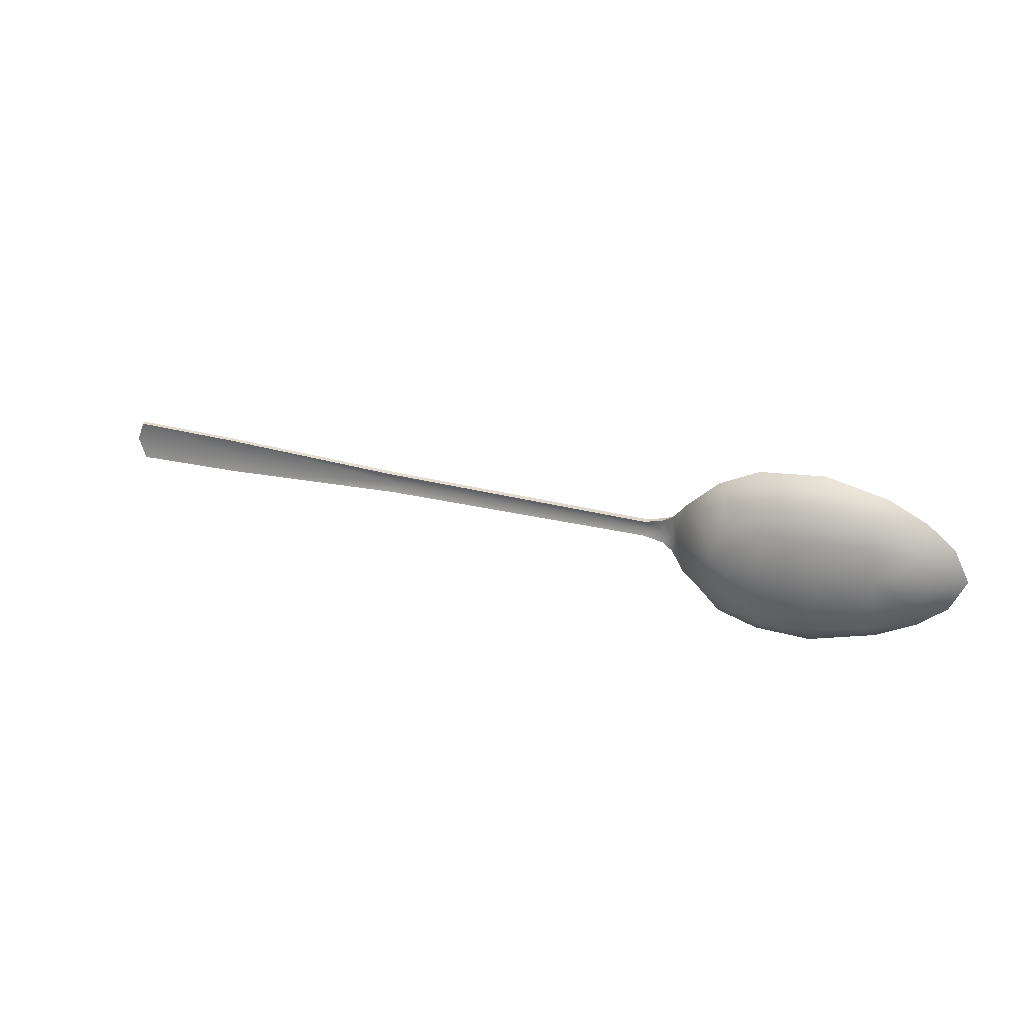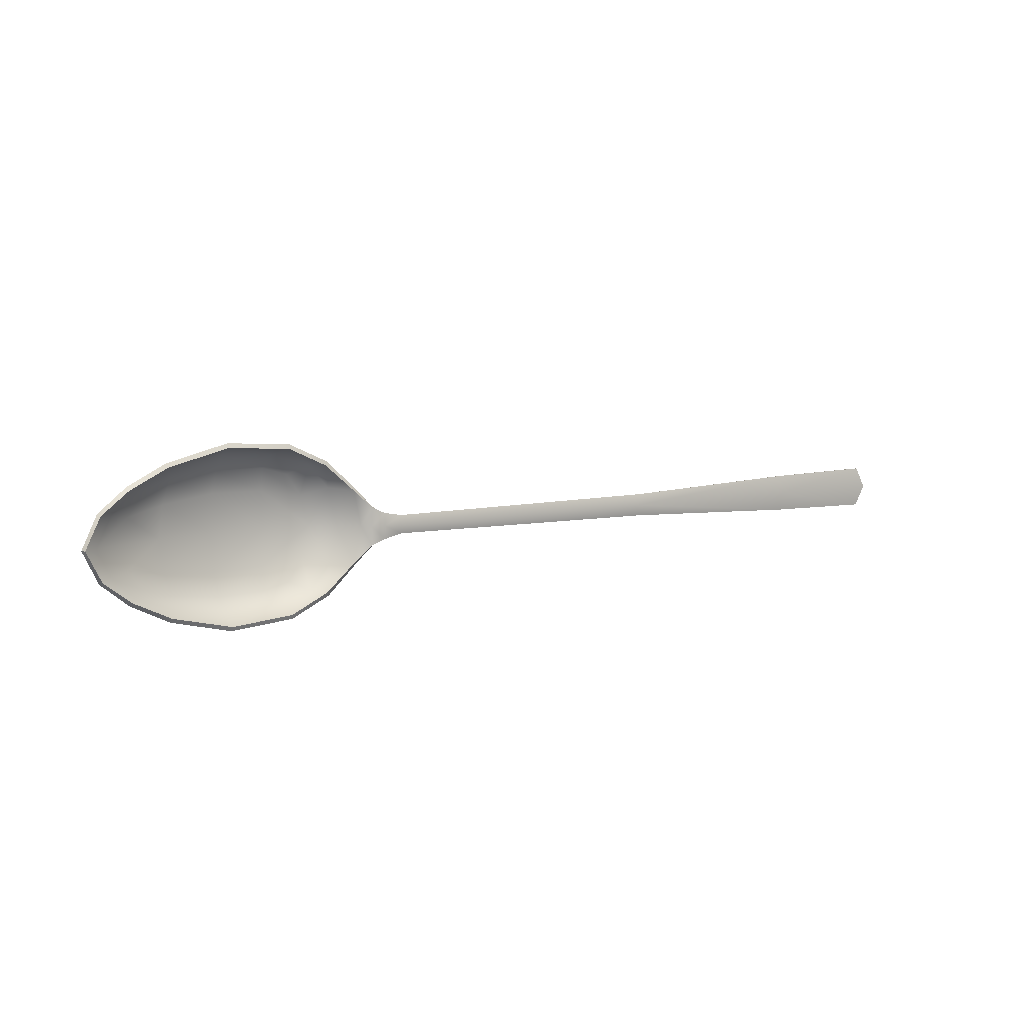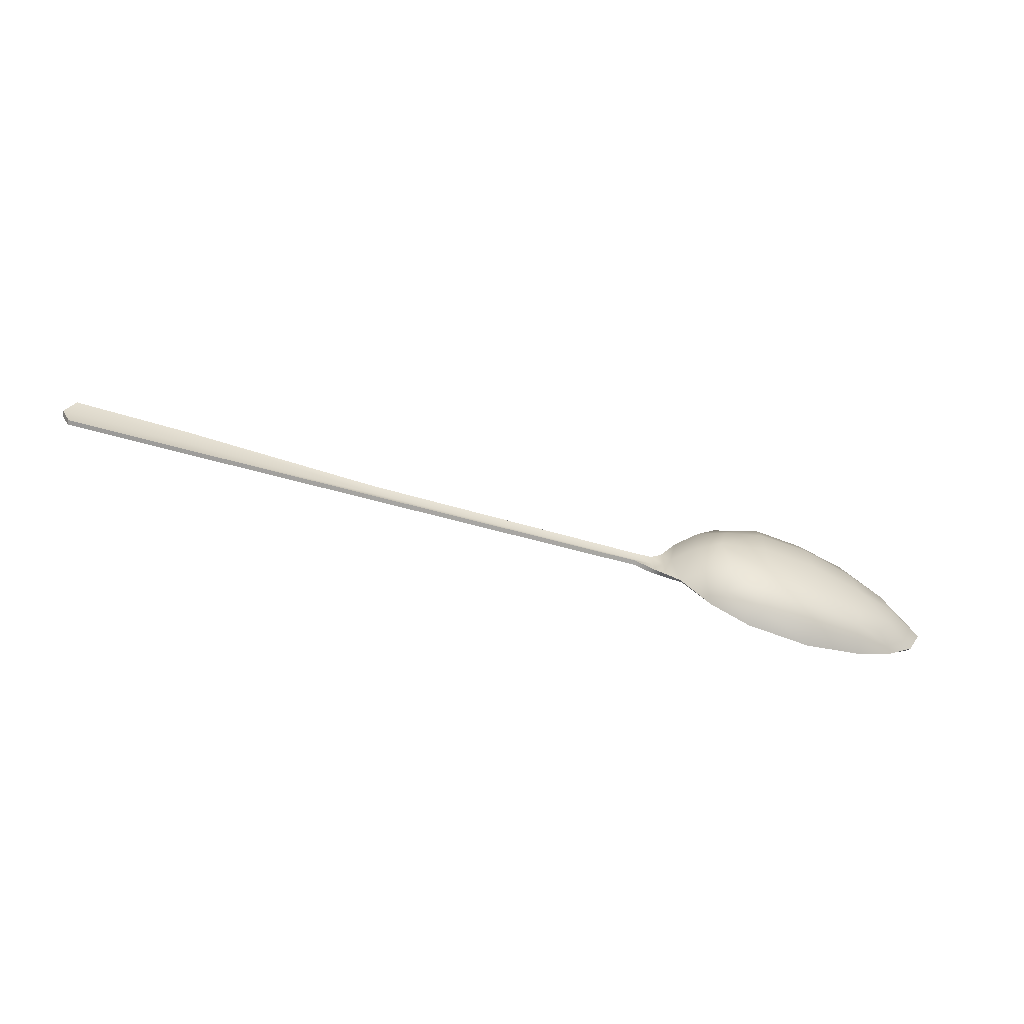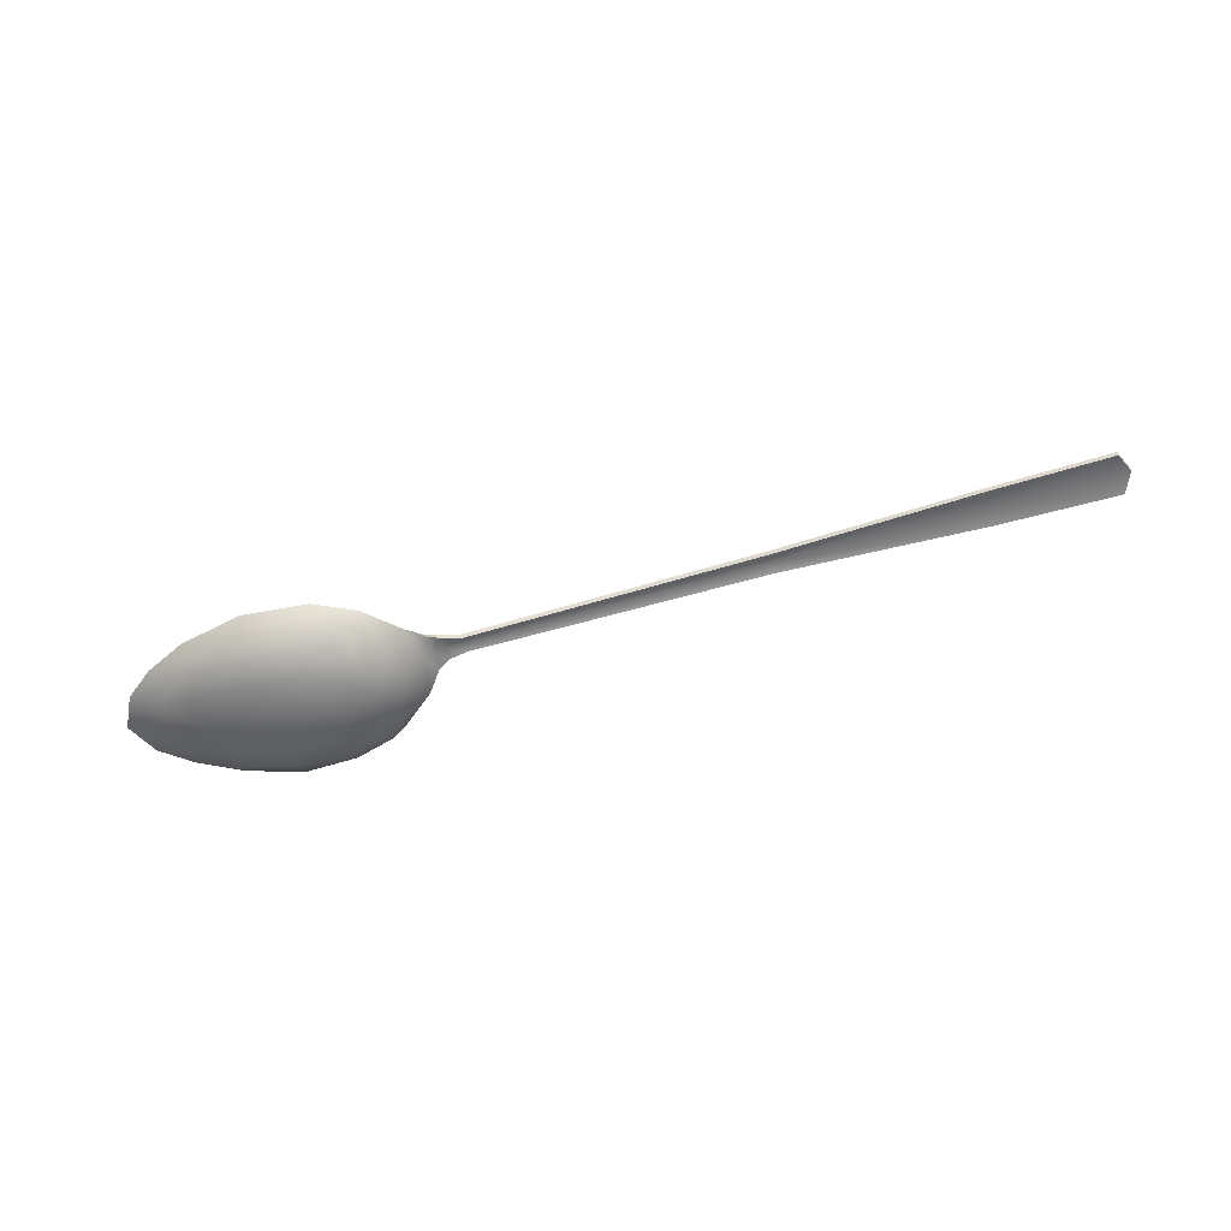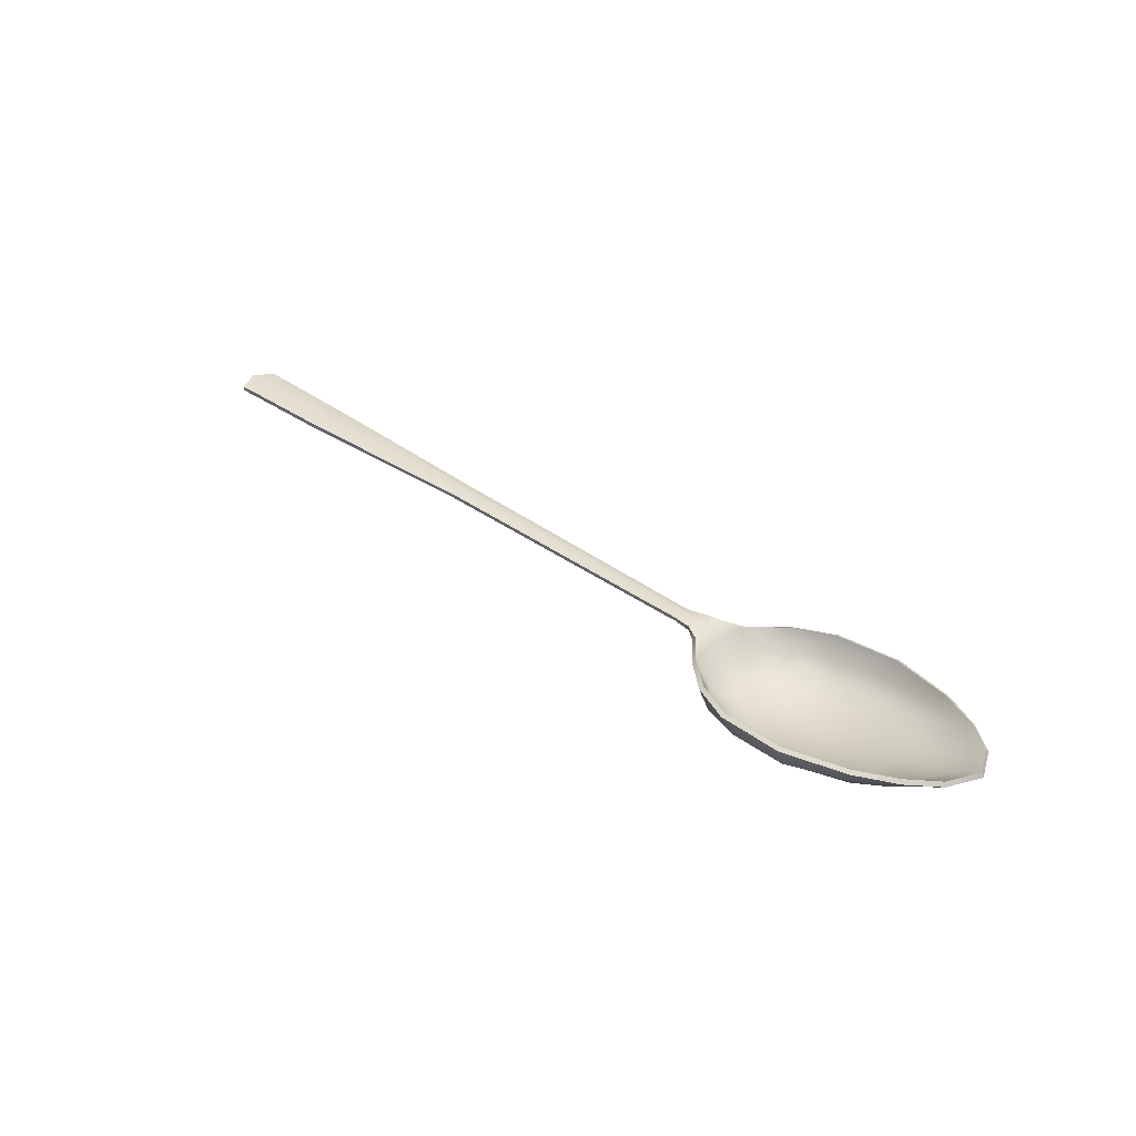
<metadata>
{"format":"obj","ext":"obj","renderer":"f3d","projection":"perspective","resolution":1024,"background":"white","views":[{"elev":25.6,"azim":-160.7,"up":"+Y"},{"elev":7.7,"azim":-34.6,"up":"+Y"},{"elev":-61.1,"azim":160.3,"up":"+Y"},{"elev":-55.1,"azim":15.4,"up":"+Z"},{"elev":32.5,"azim":-137.3,"up":"+Z"}]}
</metadata>
<code>
v -0.4451 -0.05309 -0.005598
v -0.4026 -0.06968 -0.01158
v -0.3991 -0.0578 -0.02395
v -0.4319 -0.04709 -0.01674
v -0.3437 -0.08272 -0.01821
v -0.3449 -0.06532 -0.03053
v -0.2871 -0.07941 -0.01799
v -0.2914 -0.06432 -0.03304
v -0.2458 -0.06602 -0.01752
v -0.2657 -0.05686 -0.02853
v -0.4514 -0.05541 0.000864
v -0.4101 -0.07545 0.000864
v -0.3447 -0.09132 0.000864
v -0.2768 -0.08623 0.000864
v -0.2355 -0.06697 0.000864
v -0.4464 -0.02647 -0.01919
v -0.4045 -0.03474 -0.02942
v -0.4079 0 -0.03216
v -0.453 0 -0.02024
v -0.3457 -0.04127 -0.0394
v -0.3462 0 -0.04439
v -0.4842 0 -0.005606
v -0.4692 -0.03094 -0.004947
v -0.4464 -0.02647 -0.01919
v -0.453 0 -0.02024
v -0.4451 -0.05309 -0.005598
v -0.4319 -0.04709 -0.01674
v -0.289 -0.03966 -0.04146
v -0.2864 0 -0.04587
v -0.2471 -0.03299 -0.03408
v -0.2375 0 -0.0366
v -0.4979 0 0.000864
v -0.4811 -0.03284 0.000864
v -0.4514 -0.05541 0.000864
v -0.2458 -0.06602 -0.01752
v -0.222 -0.04067 -0.01903
v -0.2471 -0.03299 -0.03408
v -0.2657 -0.05686 -0.02853
v -0.2131 0 -0.01958
v -0.2375 0 -0.0366
v -0.4319 -0.04709 -0.01674
v -0.3991 -0.0578 -0.02395
v -0.3449 -0.06532 -0.03053
v -0.2355 -0.06697 0.000864
v -0.2023 -0.03821 0.000864
v -0.1942 0 0.000864
v -0.2914 -0.06432 -0.03304
v -0.2657 -0.05686 -0.02853
v -0.1861 -0.02032 0.01023
v -0.1861 0 0.01023
v -0.1942 0 0.000864
v -0.2023 -0.03821 0.000864
v -0.1724 -0.01414 0.01345
v -0.1726 9.62e-06 0.01469
v -0.1861 0 0.01023
v -0.1861 -0.02032 0.01023
v 0.4899 -0.02266 0.04787
v 0.4997 0 0.05089
v 0.367 0 0.04424
v 0.3666 -0.02061 0.04122
v -0.1726 9.62e-06 0.01469
v -0.1724 -0.01414 0.01345
v -0.1515 -0.009811 0.01256
v -0.1552 0 0.01558
v 0.1553 -0.01228 0.03167
v 0.1516 0 0.03469
v -0.3991 0.0578 -0.02395
v -0.4026 0.06968 -0.01158
v -0.4451 0.05309 -0.005598
v -0.4319 0.04709 -0.01674
v -0.3449 0.06532 -0.03053
v -0.3437 0.08272 -0.01821
v -0.2914 0.06432 -0.03304
v -0.2871 0.07941 -0.01799
v -0.2657 0.05686 -0.02853
v -0.2458 0.06602 -0.01752
v -0.4101 0.07545 0.000864
v -0.4514 0.05541 0.000864
v -0.3447 0.09132 0.000864
v -0.2768 0.08623 0.000864
v -0.2355 0.06697 0.000864
v -0.4045 0.03474 -0.02942
v -0.4464 0.02647 -0.01919
v -0.3457 0.04127 -0.0394
v -0.4464 0.02647 -0.01919
v -0.4692 0.03094 -0.004947
v -0.4319 0.04709 -0.01674
v -0.4451 0.05309 -0.005598
v -0.289 0.03966 -0.04146
v -0.2471 0.03299 -0.03408
v -0.4811 0.03284 0.000864
v -0.4514 0.05541 0.000864
v -0.2471 0.03299 -0.03408
v -0.222 0.04067 -0.01903
v -0.2458 0.06602 -0.01752
v -0.2657 0.05686 -0.02853
v -0.3991 0.0578 -0.02395
v -0.4319 0.04709 -0.01674
v -0.3449 0.06532 -0.03053
v -0.2023 0.03821 0.000864
v -0.2355 0.06697 0.000864
v -0.2914 0.06432 -0.03304
v -0.2657 0.05686 -0.02853
v -0.1861 0.02032 0.01023
v -0.2023 0.03821 0.000864
v -0.1724 0.01365 0.01345
v -0.1861 0.02032 0.01023
v 0.4899 0.02266 0.04787
v 0.3666 0.02061 0.04122
v -0.1515 0.009811 0.01256
v -0.1724 0.01365 0.01345
v 0.1553 0.01228 0.03167
v -0.4003 -0.06007 -0.02828
v -0.4039 -0.07336 -0.01476
v -0.4471 -0.05597 -0.009229
v -0.4336 -0.04931 -0.02089
v -0.3454 -0.06768 -0.03495
v -0.3441 -0.0867 -0.02125
v -0.291 -0.06674 -0.03744
v -0.2864 -0.08344 -0.02092
v -0.2643 -0.05912 -0.03281
v -0.2438 -0.06936 -0.02069
v -0.4115 -0.07961 -0.001631
v -0.4533 -0.05864 -0.002477
v -0.3451 -0.09587 -0.001273
v -0.2759 -0.09079 -0.001077
v -0.2331 -0.07086 -0.001235
v -0.409 0 -0.03708
v -0.4055 -0.03565 -0.03425
v -0.4481 -0.02759 -0.02378
v -0.4547 0 -0.02498
v -0.3468 0 -0.0494
v -0.3463 -0.04224 -0.04431
v -0.4481 -0.02759 -0.02378
v -0.4714 -0.03247 -0.009215
v -0.4865 0 -0.01012
v -0.4547 0 -0.02498
v -0.4336 -0.04931 -0.02089
v -0.4471 -0.05597 -0.009229
v -0.286 0 -0.05089
v -0.2886 -0.04068 -0.04638
v -0.2359 0 -0.04135
v -0.2455 -0.03419 -0.03871
v -0.4832 -0.03449 -0.003412
v -0.5 0 -0.003708
v -0.4533 -0.05864 -0.002477
v -0.2455 -0.03419 -0.03871
v -0.2191 -0.04237 -0.02277
v -0.2438 -0.06936 -0.02069
v -0.2643 -0.05912 -0.03281
v -0.2359 0 -0.04135
v -0.21 0 -0.02349
v -0.4003 -0.06007 -0.02828
v -0.4336 -0.04931 -0.02089
v -0.3454 -0.06768 -0.03495
v -0.1988 -0.03991 -0.002341
v -0.2331 -0.07086 -0.001235
v -0.1906 0 -0.0027
v -0.291 -0.06674 -0.03744
v -0.2643 -0.05912 -0.03281
v -0.1906 0 -0.0027
v -0.1835 0 0.005941
v -0.1835 -0.02055 0.005943
v -0.1988 -0.03991 -0.002341
v -0.1835 0 0.005941
v -0.172 9.62e-06 0.009697
v -0.1718 -0.01361 0.008481
v -0.1835 -0.02055 0.005943
v 0.3672 0 0.03921
v 0.5 0 0.04586
v 0.4902 -0.02203 0.04288
v 0.3669 -0.01981 0.03625
v -0.1512 -0.008423 0.007728
v -0.1718 -0.01361 0.008481
v -0.172 9.62e-06 0.009697
v -0.155 0 0.01055
v 0.1556 -0.0111 0.02678
v 0.1519 0 0.02966
v -0.4471 0.05597 -0.009229
v -0.4039 0.07336 -0.01476
v -0.4003 0.06007 -0.02828
v -0.4336 0.04931 -0.02089
v -0.3441 0.0867 -0.02125
v -0.3454 0.06768 -0.03495
v -0.2864 0.08344 -0.02092
v -0.291 0.06674 -0.03744
v -0.2438 0.06936 -0.02069
v -0.2643 0.05912 -0.03281
v -0.4533 0.05864 -0.002477
v -0.4115 0.07961 -0.001631
v -0.3451 0.09587 -0.001273
v -0.2759 0.09079 -0.001077
v -0.2331 0.07086 -0.001235
v -0.4481 0.02759 -0.02378
v -0.4055 0.03565 -0.03425
v -0.3463 0.04224 -0.04431
v -0.4714 0.03247 -0.009215
v -0.4481 0.02759 -0.02378
v -0.4471 0.05597 -0.009229
v -0.4336 0.04931 -0.02089
v -0.2886 0.04068 -0.04638
v -0.2455 0.03419 -0.03871
v -0.4832 0.03449 -0.003412
v -0.4533 0.05864 -0.002477
v -0.2438 0.06936 -0.02069
v -0.2191 0.04237 -0.02277
v -0.2455 0.03419 -0.03871
v -0.2643 0.05912 -0.03281
v -0.4336 0.04931 -0.02089
v -0.4003 0.06007 -0.02828
v -0.3454 0.06768 -0.03495
v -0.2331 0.07086 -0.001235
v -0.1988 0.03991 -0.002341
v -0.291 0.06674 -0.03744
v -0.2643 0.05912 -0.03281
v -0.1835 0.02055 0.005947
v -0.1988 0.03991 -0.002341
v -0.1718 0.01311 0.008483
v -0.1835 0.02055 0.005947
v 0.4902 0.02203 0.04288
v 0.3669 0.01981 0.03625
v -0.1718 0.01311 0.008483
v -0.1512 0.008421 0.007728
v 0.1556 0.0111 0.02678
v -0.4533 -0.05864 -0.002477
v -0.4115 -0.07961 -0.001631
v -0.4101 -0.07545 0.000864
v -0.4514 -0.05541 0.000864
v -0.3451 -0.09587 -0.001273
v -0.3447 -0.09132 0.000864
v -0.2759 -0.09079 -0.001077
v -0.2768 -0.08623 0.000864
v -0.2331 -0.07086 -0.001235
v -0.2355 -0.06697 0.000864
v -0.5 0 -0.003708
v -0.4832 -0.03449 -0.003412
v -0.4811 -0.03284 0.000864
v -0.4979 0 0.000864
v -0.4533 -0.05864 -0.002477
v -0.4514 -0.05541 0.000864
v -0.2331 -0.07086 -0.001235
v -0.1988 -0.03991 -0.002341
v -0.2023 -0.03821 0.000864
v -0.2355 -0.06697 0.000864
v -0.1988 -0.03991 -0.002341
v -0.1835 -0.02055 0.005943
v -0.1861 -0.02032 0.01023
v -0.2023 -0.03821 0.000864
v -0.1835 -0.02055 0.005943
v -0.1718 -0.01361 0.008481
v -0.1724 -0.01414 0.01345
v -0.1861 -0.02032 0.01023
v 0.3669 -0.01981 0.03625
v 0.4902 -0.02203 0.04288
v 0.4899 -0.02266 0.04787
v 0.3666 -0.02061 0.04122
v 0.4902 -0.02203 0.04288
v 0.5 0 0.04586
v 0.4997 0 0.05089
v 0.4899 -0.02266 0.04787
v -0.1718 -0.01361 0.008481
v -0.1512 -0.008423 0.007728
v -0.1515 -0.009811 0.01256
v -0.1724 -0.01414 0.01345
v 0.1556 -0.0111 0.02678
v 0.1553 -0.01228 0.03167
v -0.4115 0.07961 -0.001631
v -0.4533 0.05864 -0.002477
v -0.4514 0.05541 0.000864
v -0.4101 0.07545 0.000864
v -0.3451 0.09587 -0.001273
v -0.3447 0.09132 0.000864
v -0.2759 0.09079 -0.001077
v -0.2768 0.08623 0.000864
v -0.2331 0.07086 -0.001235
v -0.2355 0.06697 0.000864
v -0.4832 0.03449 -0.003412
v -0.5 0 -0.003708
v -0.4979 0 0.000864
v -0.4811 0.03284 0.000864
v -0.4533 0.05864 -0.002477
v -0.4514 0.05541 0.000864
v -0.1988 0.03991 -0.002341
v -0.2331 0.07086 -0.001235
v -0.2355 0.06697 0.000864
v -0.2023 0.03821 0.000864
v -0.1835 0.02055 0.005947
v -0.1988 0.03991 -0.002341
v -0.2023 0.03821 0.000864
v -0.1861 0.02032 0.01023
v -0.1718 0.01311 0.008483
v -0.1835 0.02055 0.005947
v -0.1861 0.02032 0.01023
v -0.1724 0.01365 0.01345
v 0.5 0 0.04586
v 0.4902 0.02203 0.04288
v 0.4899 0.02266 0.04787
v 0.4997 0 0.05089
v 0.4902 0.02203 0.04288
v 0.3669 0.01981 0.03625
v 0.3666 0.02061 0.04122
v 0.4899 0.02266 0.04787
v -0.1512 0.008421 0.007728
v -0.1718 0.01311 0.008483
v -0.1724 0.01365 0.01345
v -0.1515 0.009811 0.01256
v 0.1556 0.0111 0.02678
v 0.1553 0.01228 0.03167
f 1 2 3
f 1 3 4
f 2 5 6
f 2 6 3
f 5 7 8
f 5 8 6
f 7 9 10
f 7 10 8
f 11 12 2
f 11 2 1
f 12 13 5
f 12 5 2
f 13 14 7
f 13 7 5
f 14 15 9
f 14 9 7
f 16 17 18
f 16 18 19
f 17 20 21
f 17 21 18
f 22 23 24
f 22 24 25
f 23 26 27
f 23 27 24
f 20 28 29
f 20 29 21
f 28 30 31
f 28 31 29
f 32 33 23
f 32 23 22
f 33 34 26
f 33 26 23
f 35 36 37
f 35 37 38
f 36 39 40
f 36 40 37
f 41 42 17
f 41 17 16
f 42 43 20
f 42 20 17
f 44 45 36
f 44 36 35
f 45 46 39
f 45 39 36
f 43 47 28
f 43 28 20
f 47 48 30
f 47 30 28
f 49 50 51
f 49 51 52
f 53 54 55
f 53 55 56
f 57 58 59
f 57 59 60
f 61 62 63
f 61 63 64
f 64 63 65
f 64 65 66
f 60 59 66
f 60 66 65
f 67 68 69
f 67 69 70
f 71 72 68
f 71 68 67
f 73 74 72
f 73 72 71
f 75 76 74
f 75 74 73
f 68 77 78
f 68 78 69
f 72 79 77
f 72 77 68
f 74 80 79
f 74 79 72
f 76 81 80
f 76 80 74
f 18 82 83
f 18 83 19
f 21 84 82
f 21 82 18
f 85 86 22
f 85 22 25
f 87 88 86
f 87 86 85
f 29 89 84
f 29 84 21
f 31 90 89
f 31 89 29
f 86 91 32
f 86 32 22
f 88 92 91
f 88 91 86
f 93 94 95
f 93 95 96
f 40 39 94
f 40 94 93
f 82 97 98
f 82 98 83
f 84 99 97
f 84 97 82
f 94 100 101
f 94 101 95
f 39 46 100
f 39 100 94
f 89 102 99
f 89 99 84
f 90 103 102
f 90 102 89
f 51 50 104
f 51 104 105
f 55 54 106
f 55 106 107
f 59 58 108
f 59 108 109
f 110 111 61
f 110 61 64
f 112 110 64
f 112 64 66
f 66 59 109
f 66 109 112
f 113 114 115
f 113 115 116
f 117 118 114
f 117 114 113
f 119 120 118
f 119 118 117
f 121 122 120
f 121 120 119
f 114 123 124
f 114 124 115
f 118 125 123
f 118 123 114
f 120 126 125
f 120 125 118
f 122 127 126
f 122 126 120
f 128 129 130
f 128 130 131
f 132 133 129
f 132 129 128
f 134 135 136
f 134 136 137
f 138 139 135
f 138 135 134
f 140 141 133
f 140 133 132
f 142 143 141
f 142 141 140
f 135 144 145
f 135 145 136
f 139 146 144
f 139 144 135
f 147 148 149
f 147 149 150
f 151 152 148
f 151 148 147
f 129 153 154
f 129 154 130
f 133 155 153
f 133 153 129
f 148 156 157
f 148 157 149
f 152 158 156
f 152 156 148
f 141 159 155
f 141 155 133
f 143 160 159
f 143 159 141
f 161 162 163
f 161 163 164
f 165 166 167
f 165 167 168
f 169 170 171
f 169 171 172
f 173 174 175
f 173 175 176
f 177 173 176
f 177 176 178
f 178 169 172
f 178 172 177
f 179 180 181
f 179 181 182
f 180 183 184
f 180 184 181
f 183 185 186
f 183 186 184
f 185 187 188
f 185 188 186
f 189 190 180
f 189 180 179
f 190 191 183
f 190 183 180
f 191 192 185
f 191 185 183
f 192 193 187
f 192 187 185
f 194 195 128
f 194 128 131
f 195 196 132
f 195 132 128
f 136 197 198
f 136 198 137
f 197 199 200
f 197 200 198
f 196 201 140
f 196 140 132
f 201 202 142
f 201 142 140
f 145 203 197
f 145 197 136
f 203 204 199
f 203 199 197
f 205 206 207
f 205 207 208
f 206 152 151
f 206 151 207
f 209 210 195
f 209 195 194
f 210 211 196
f 210 196 195
f 212 213 206
f 212 206 205
f 213 158 152
f 213 152 206
f 211 214 201
f 211 201 196
f 214 215 202
f 214 202 201
f 216 162 161
f 216 161 217
f 218 166 165
f 218 165 219
f 220 170 169
f 220 169 221
f 175 222 223
f 175 223 176
f 176 223 224
f 176 224 178
f 221 169 178
f 221 178 224
f 225 226 227
f 225 227 228
f 226 229 230
f 226 230 227
f 229 231 232
f 229 232 230
f 231 233 234
f 231 234 232
f 235 236 237
f 235 237 238
f 236 239 240
f 236 240 237
f 241 242 243
f 241 243 244
f 245 246 247
f 245 247 248
f 249 250 251
f 249 251 252
f 253 254 255
f 253 255 256
f 257 258 259
f 257 259 260
f 261 262 263
f 261 263 264
f 262 265 266
f 262 266 263
f 265 253 256
f 265 256 266
f 267 268 269
f 267 269 270
f 271 267 270
f 271 270 272
f 273 271 272
f 273 272 274
f 275 273 274
f 275 274 276
f 277 278 279
f 277 279 280
f 281 277 280
f 281 280 282
f 283 284 285
f 283 285 286
f 287 288 289
f 287 289 290
f 291 292 293
f 291 293 294
f 295 296 297
f 295 297 298
f 299 300 301
f 299 301 302
f 303 304 305
f 303 305 306
f 307 303 306
f 307 306 308
f 300 307 308
f 300 308 301

</code>
